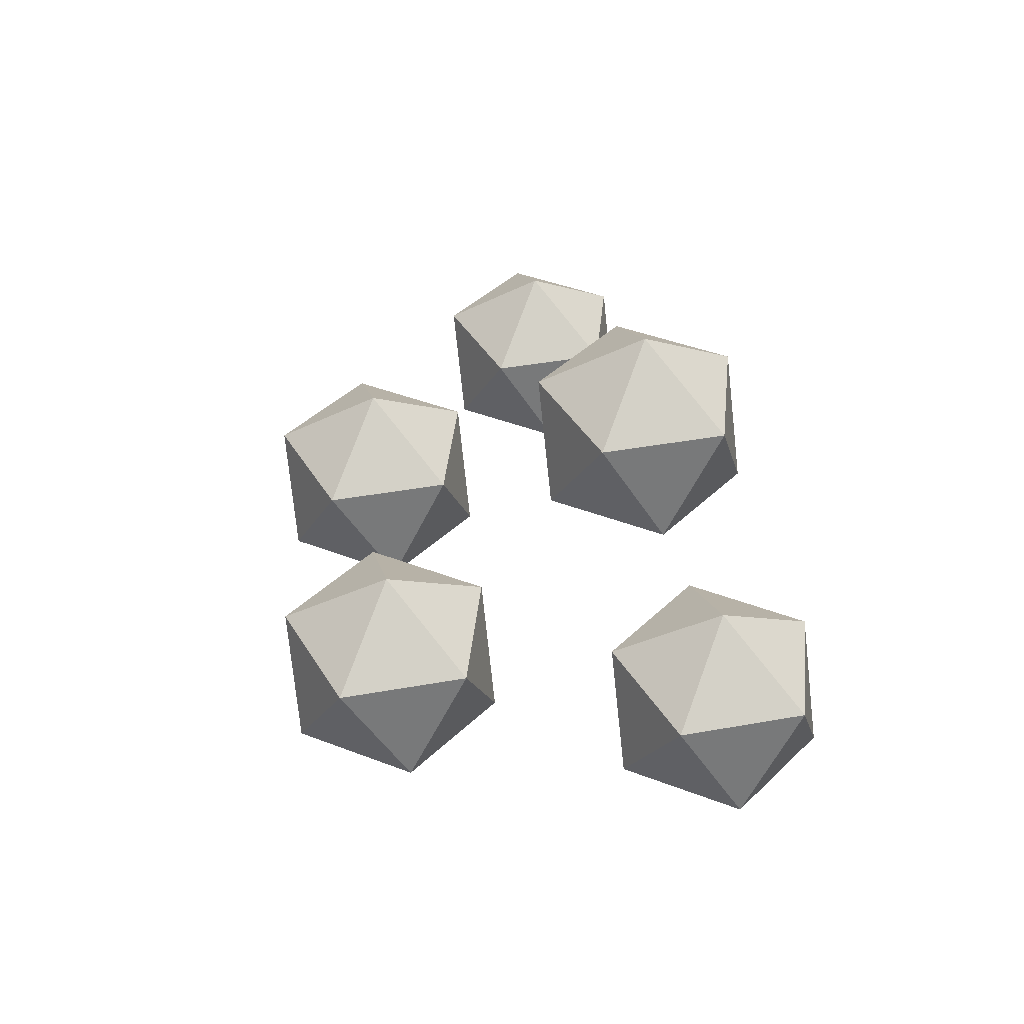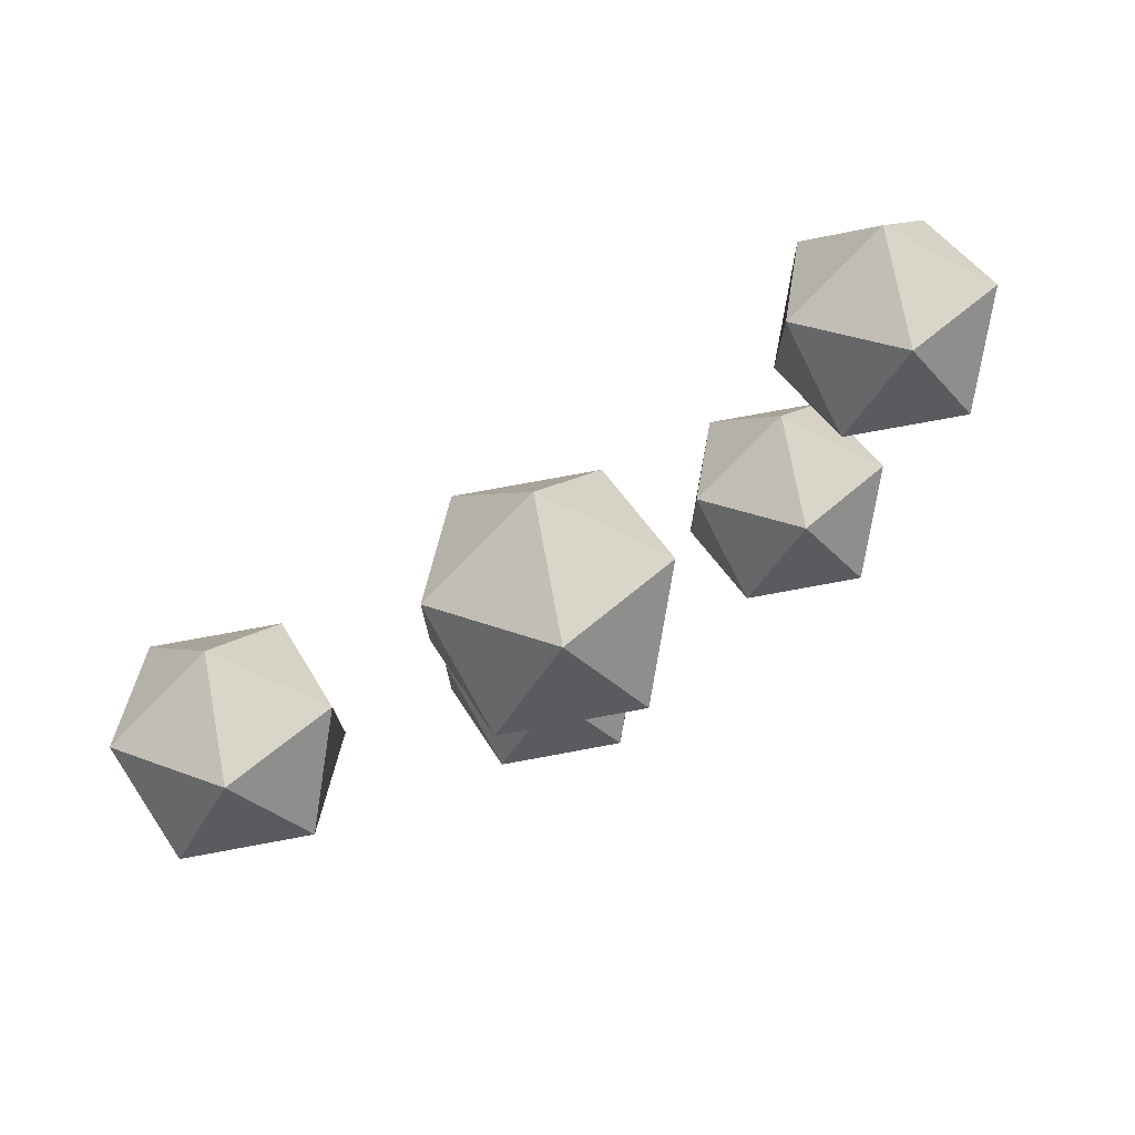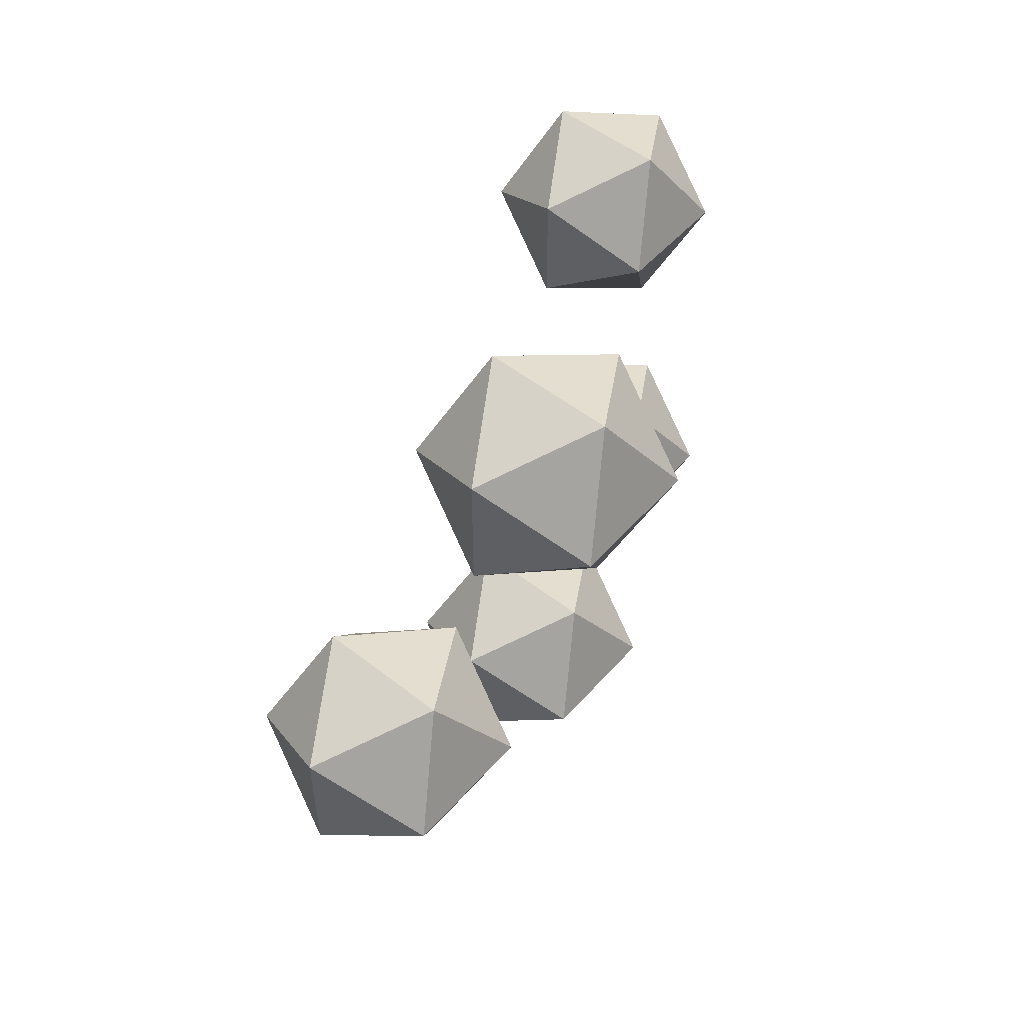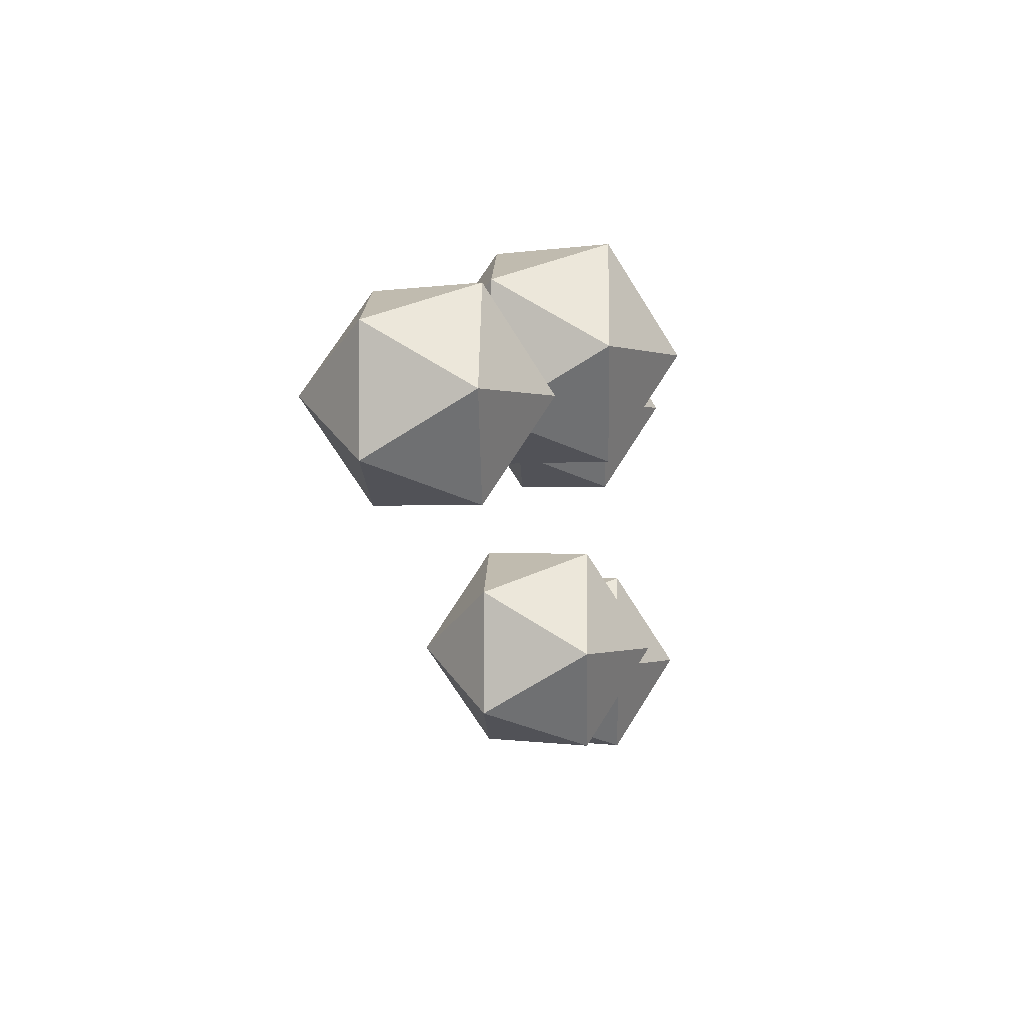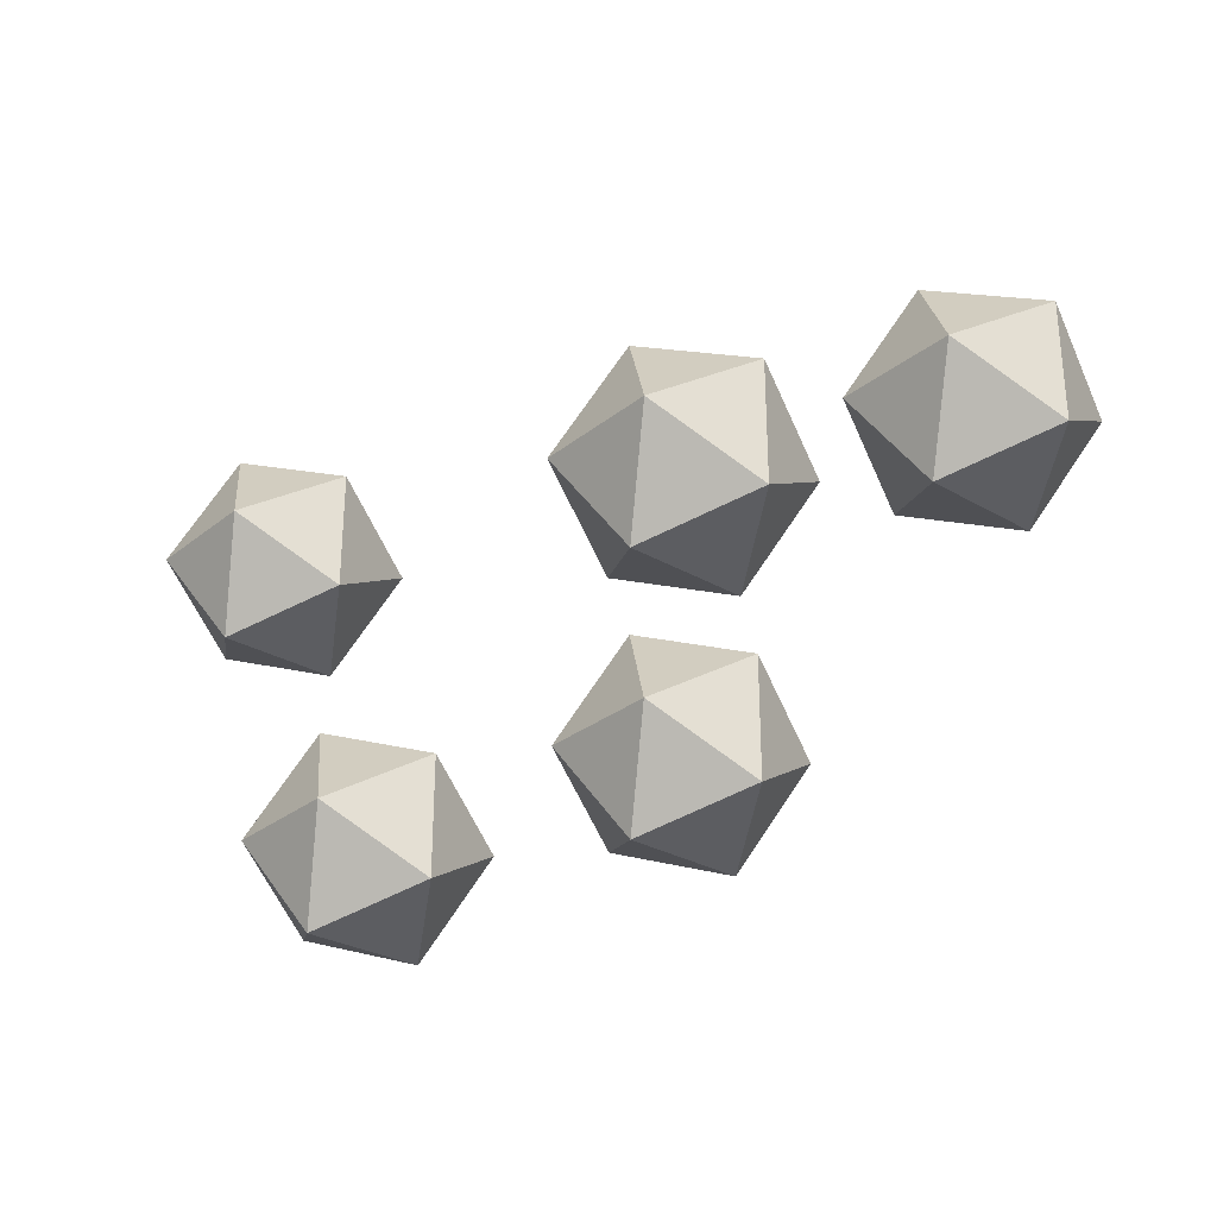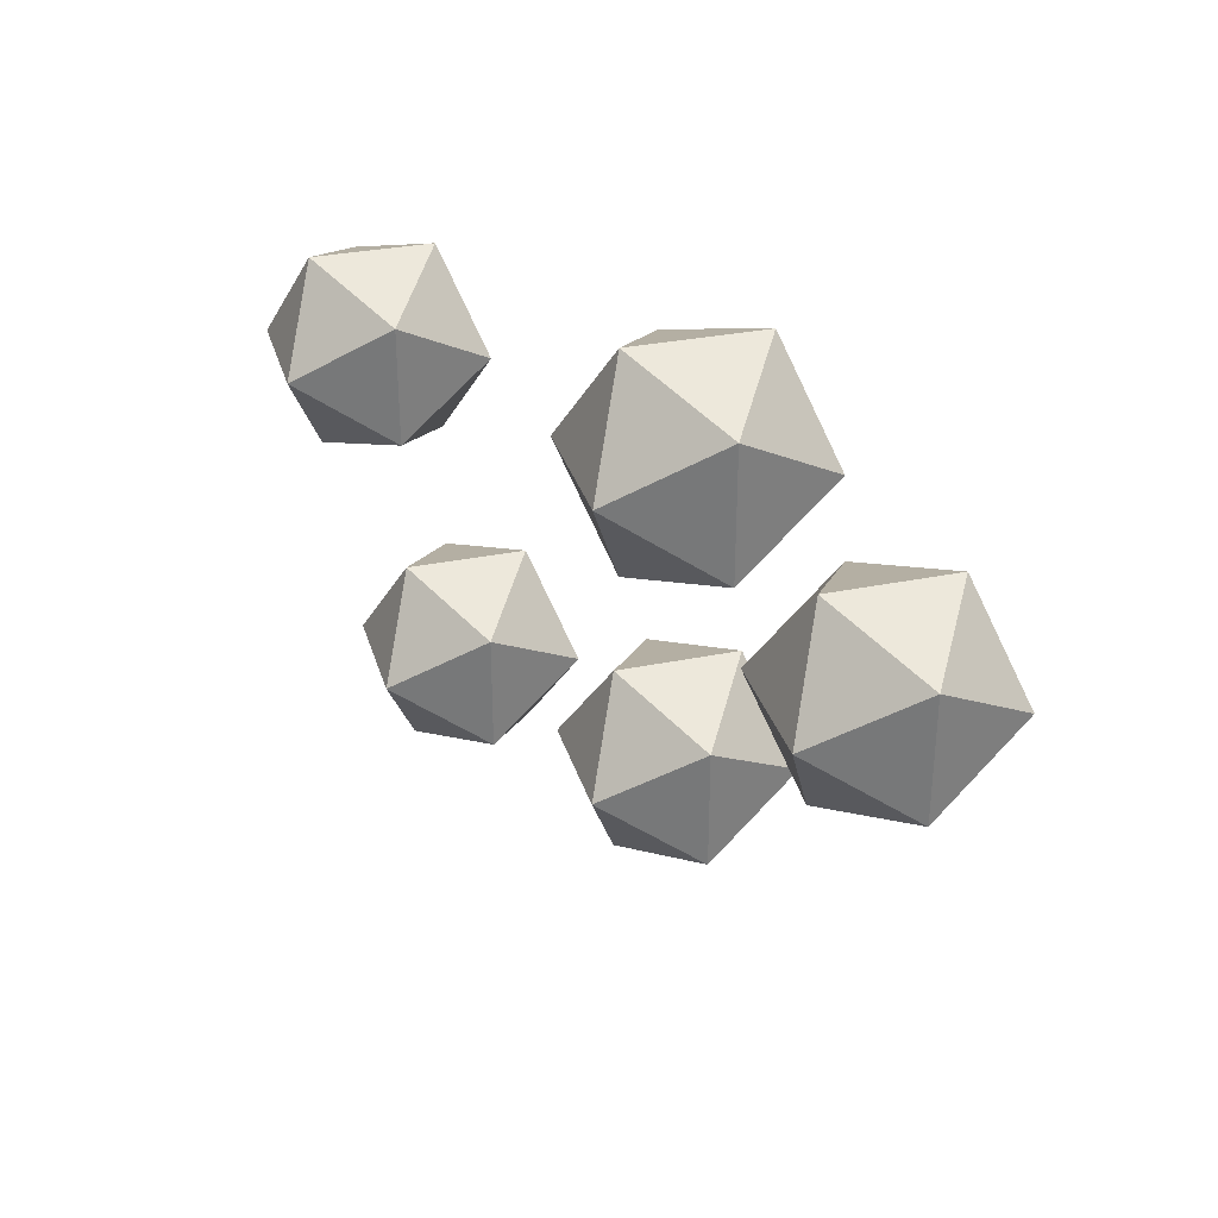
<metadata>
{"format":"obj","ext":"obj","renderer":"f3d","projection":"perspective","resolution":1024,"background":"white","views":[{"elev":43.7,"azim":-101.8,"up":"+Y"},{"elev":75.2,"azim":137.8,"up":"+Z"},{"elev":52.2,"azim":98.4,"up":"+Z"},{"elev":-0.3,"azim":92.0,"up":"+Z"},{"elev":-29.2,"azim":17.6,"up":"+Z"},{"elev":32.0,"azim":42.4,"up":"+Z"}]}
</metadata>
<code>
o Cube
v 0.01123 -0.04734 -0.01965
v 0.03926 -0.04338 0.01566
v 0.002317 0.03295 0.004384
v 0.03884 -0.006611 -0.01719
v 0.0364 -0.007392 0.006536
v 0.01273 -0.0108 0.00413
v -0.0606 0.115 0.009056
v -0.05397 0.1175 0.000406
v -0.09841 0.1355 0.05714
v 0.008305 0.08209 -0.005848
v 0.01382 0.06981 -0.005087
v 0.01434 0.07602 -0.002891
v 0.008026 0.1276 -0.03565
v 0.05813 0.1022 0.02182
v 0.05896 0.104 0.01805
v 0.09902 0.1104 0.05566
v -0.05763 0.1166 -0.009238
v -0.04895 0.1101 -0.002076
v -0.07679 0.1421 -0.05584
v 0.005329 0.0716 0.000918
v 0.005085 0.0716 -0.004487
v 0.008178 0.07604 -0.004627
v 0.01347 0.07643 0.002077
v -0.04956 0.1105 0.003673
v 0.008423 0.07604 0.000779
v -0.04893 0.1169 -0.002191
v -0.04945 0.117 0.003836
v 0.01835 0.07204 -0.001488
v 0.06009 0.1005 0.01855
v 0.007907 0.07129 -0.005323
v 0.01763 0.03682 -0.008331
v 0.01647 0.03505 0.005902
v 0.01388 0.07035 0.002183
v 0.006894 0.06456 0.001149
v 0.003679 0.03342 -0.009673
v 0.01532 -0.01082 -0.01975
v 0.043 -0.04733 -0.01584
v 0.007395 -0.04333 0.0121
v 0.005329 0.0716 0.000918
v 0.005085 0.0716 -0.004487
v 0.008305 0.08209 -0.005848
v 0.01347 0.07643 0.002077
v 0.005889 0.1345 0.05539
v 0.01192 0.1284 0.05835
v 0.01105 0.1288 0.06331
f 23 10 20
f 8 17 7
f 26 8 27
f 18 24 7
f 21 30 34
f 23 20 33
f 17 18 7
f 30 21 10
f 21 34 20
f 11 28 33
f 11 12 28
f 20 40 21
f 20 34 33
f 21 22 10
f 37 38 1
f 23 12 44 45
f 9 8 7
f 24 27 9
f 30 10 13
f 13 12 11
f 16 15 14
f 16 29 15
f 26 18 19
f 24 40 39
f 26 40 18
f 27 24 25
f 29 33 28
f 14 23 33
f 15 23 14
f 15 28 12
f 30 31 35
f 34 35 3
f 33 31 11
f 34 32 33
f 31 5 4
f 32 6 5
f 36 6 3
f 31 36 35
f 36 37 1
f 38 2 5
f 5 37 4
f 6 36 38
f 26 25 22
f 21 10 20
f 20 39 40
f 21 40 22
f 37 2 38
f 24 9 7
f 8 9 27
f 13 10 12
f 13 11 30
f 16 14 29
f 17 19 18
f 26 19 8
f 19 17 8
f 24 18 40
f 26 22 40
f 27 25 26
f 29 14 33
f 15 12 23
f 15 29 28
f 34 3 32
f 34 30 35
f 11 31 30
f 33 32 31
f 31 4 36
f 31 32 5
f 32 3 6
f 35 36 3
f 5 2 37
f 36 1 38
f 36 4 37
f 6 38 5
f 25 24 39
f 23 10 41 42
f 44 43 45
f 10 23 45 43
f 12 10 43 44
o Icosphere
v -0.1032 0.1106 0.05222
v -0.07919 0.1289 0.06964
v -0.1123 0.1289 0.0804
v -0.1328 0.1289 0.05222
v -0.1123 0.1289 0.02404
v -0.07919 0.1289 0.03481
v -0.09401 0.1586 0.0804
v -0.1271 0.1586 0.06964
v -0.1271 0.1586 0.03481
v -0.09401 0.1586 0.02404
v -0.07353 0.1586 0.05222
v -0.1032 0.1769 0.05222
f 46 47 48
f 47 46 51
f 46 48 49
f 46 49 50
f 46 50 51
f 47 51 56
f 48 47 52
f 49 48 53
f 50 49 54
f 51 50 55
f 47 56 52
f 48 52 53
f 49 53 54
f 50 54 55
f 51 55 56
f 52 56 57
f 53 52 57
f 54 53 57
f 55 54 57
f 56 55 57
o Icosphere.001
v -0.07465 0.1144 -0.0356
v -0.05068 0.1327 -0.01818
v -0.08381 0.1327 -0.007417
v -0.1043 0.1327 -0.0356
v -0.08381 0.1327 -0.06377
v -0.05068 0.1327 -0.05301
v -0.0655 0.1623 -0.007417
v -0.09862 0.1623 -0.01818
v -0.09862 0.1623 -0.05301
v -0.0655 0.1623 -0.06377
v -0.04502 0.1623 -0.0356
v -0.07465 0.1806 -0.0356
f 58 59 60
f 59 58 63
f 58 60 61
f 58 61 62
f 58 62 63
f 59 63 68
f 60 59 64
f 61 60 65
f 62 61 66
f 63 62 67
f 59 68 64
f 60 64 65
f 61 65 66
f 62 66 67
f 63 67 68
f 64 68 69
f 65 64 69
f 66 65 69
f 67 66 69
f 68 67 69
o Icosphere.002
v 0.09778 0.07733 0.04398
v 0.1218 0.09564 0.06139
v 0.08862 0.09564 0.07216
v 0.06815 0.09564 0.04398
v 0.08862 0.09564 0.0158
v 0.1218 0.09564 0.02656
v 0.1069 0.1253 0.07216
v 0.07381 0.1253 0.06139
v 0.07381 0.1253 0.02656
v 0.1069 0.1253 0.0158
v 0.1274 0.1253 0.04398
v 0.09778 0.1436 0.04398
f 70 71 72
f 71 70 75
f 70 72 73
f 70 73 74
f 70 74 75
f 71 75 80
f 72 71 76
f 73 72 77
f 74 73 78
f 75 74 79
f 71 80 76
f 72 76 77
f 73 77 78
f 74 78 79
f 75 79 80
f 76 80 81
f 77 76 81
f 78 77 81
f 79 78 81
f 80 79 81
o Icosphere.003
v 0.01415 0.104 -0.02602
v 0.03812 0.1223 -0.008601
v 0.00499 0.1223 0.002162
v -0.01548 0.1223 -0.02602
v 0.00499 0.1223 -0.0542
v 0.03812 0.1223 -0.04343
v 0.0233 0.152 0.002162
v -0.009825 0.152 -0.008601
v -0.009825 0.152 -0.04343
v 0.0233 0.152 -0.0542
v 0.04378 0.152 -0.02602
v 0.01415 0.1703 -0.02602
f 82 83 84
f 83 82 87
f 82 84 85
f 82 85 86
f 82 86 87
f 83 87 92
f 84 83 88
f 85 84 89
f 86 85 90
f 87 86 91
f 83 92 88
f 84 88 89
f 85 89 90
f 86 90 91
f 87 91 92
f 88 92 93
f 89 88 93
f 90 89 93
f 91 90 93
f 92 91 93
o Icosphere.004
v 0.01494 0.1039 0.0611
v 0.04207 0.1246 0.08081
v 0.004577 0.1246 0.09299
v -0.0186 0.1246 0.0611
v 0.004577 0.1246 0.0292
v 0.04207 0.1246 0.04138
v 0.0253 0.1582 0.09299
v -0.01219 0.1582 0.08081
v -0.01219 0.1582 0.04138
v 0.0253 0.1582 0.0292
v 0.04848 0.1582 0.0611
v 0.01494 0.1789 0.0611
f 94 95 96
f 95 94 99
f 94 96 97
f 94 97 98
f 94 98 99
f 95 99 104
f 96 95 100
f 97 96 101
f 98 97 102
f 99 98 103
f 95 104 100
f 96 100 101
f 97 101 102
f 98 102 103
f 99 103 104
f 100 104 105
f 101 100 105
f 102 101 105
f 103 102 105
f 104 103 105

</code>
